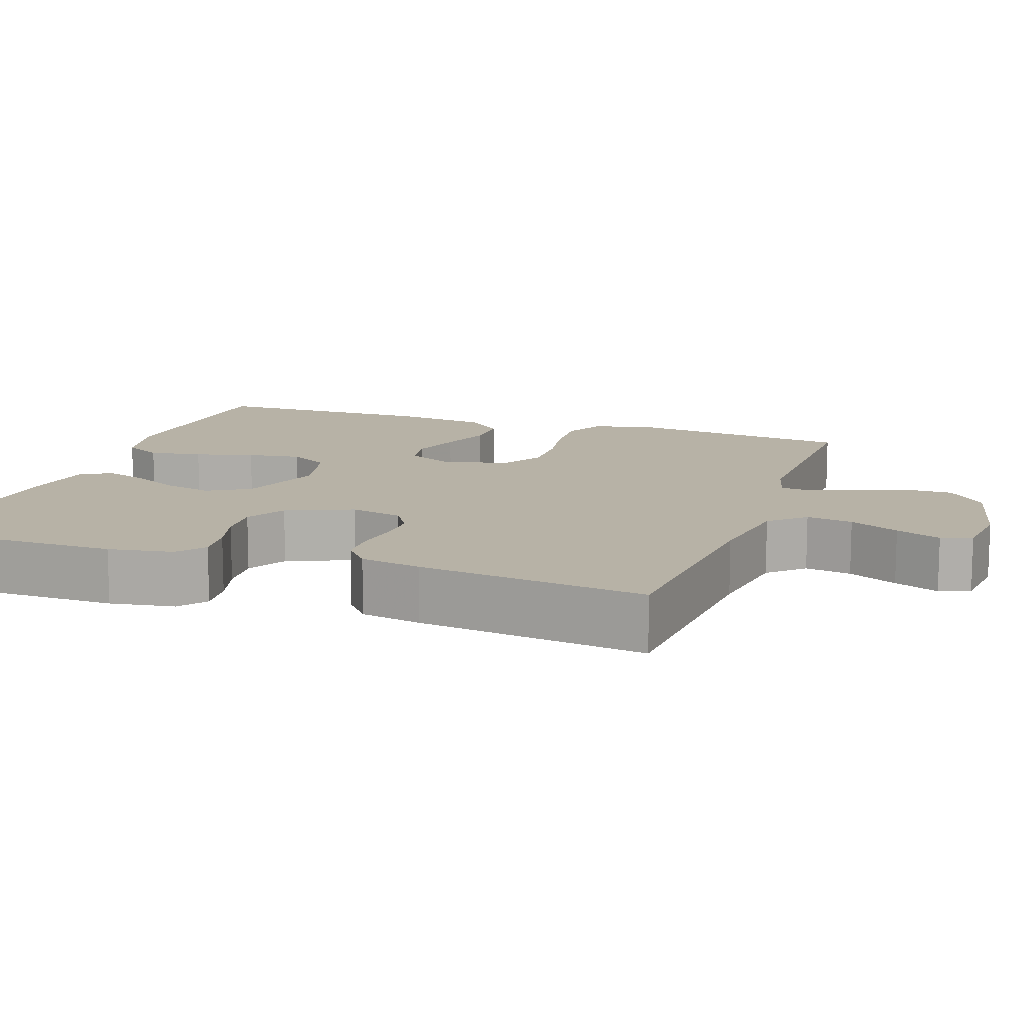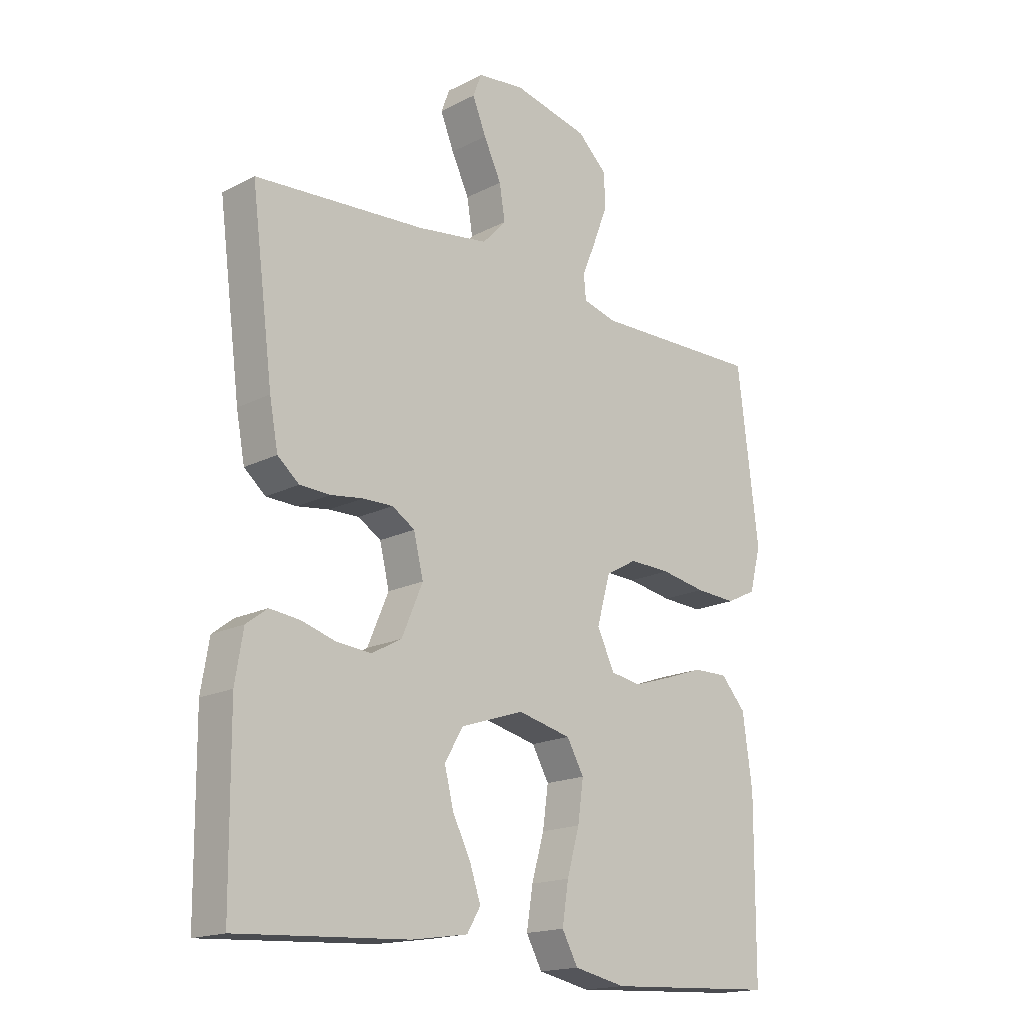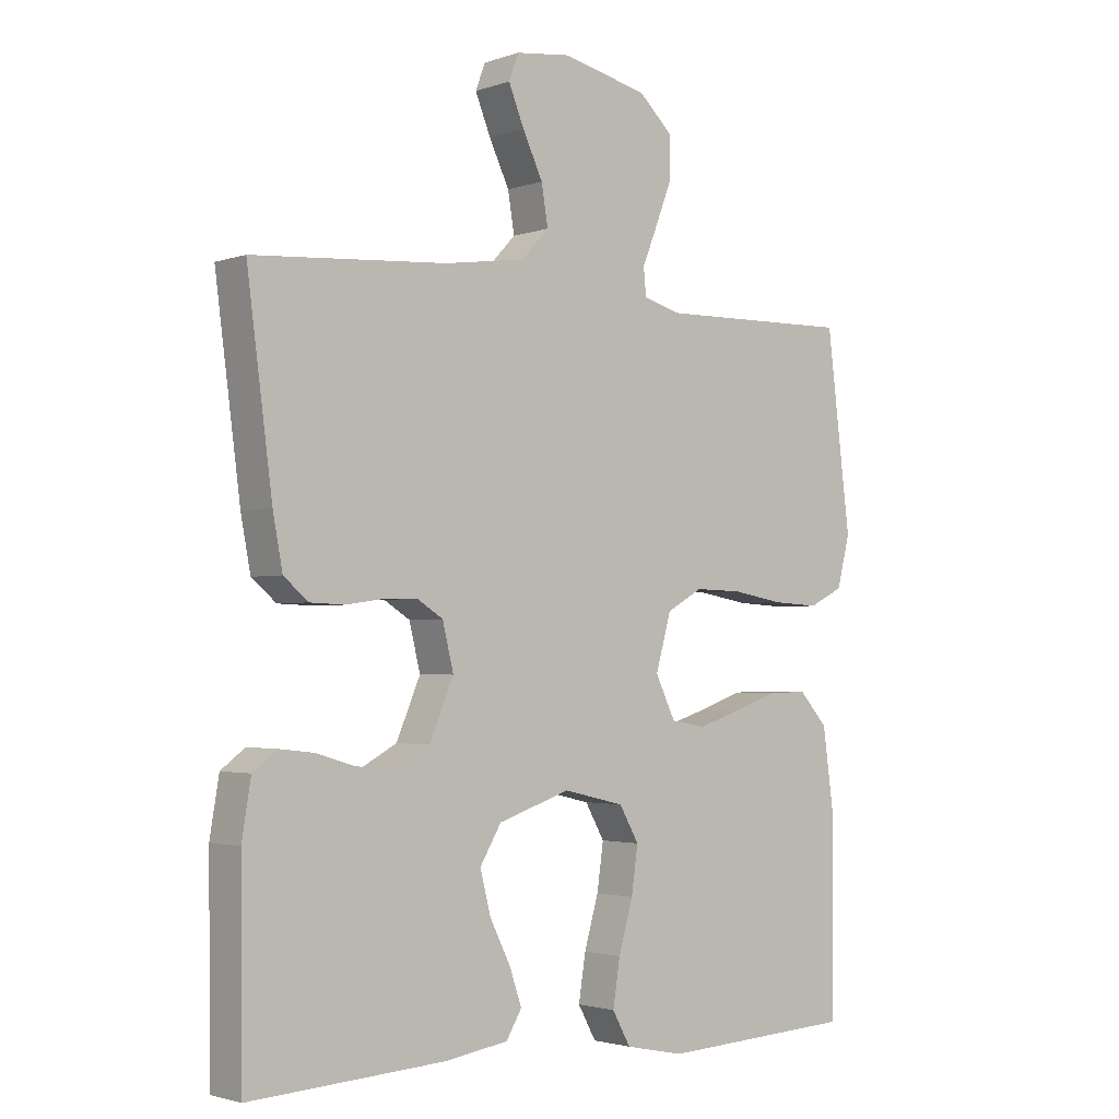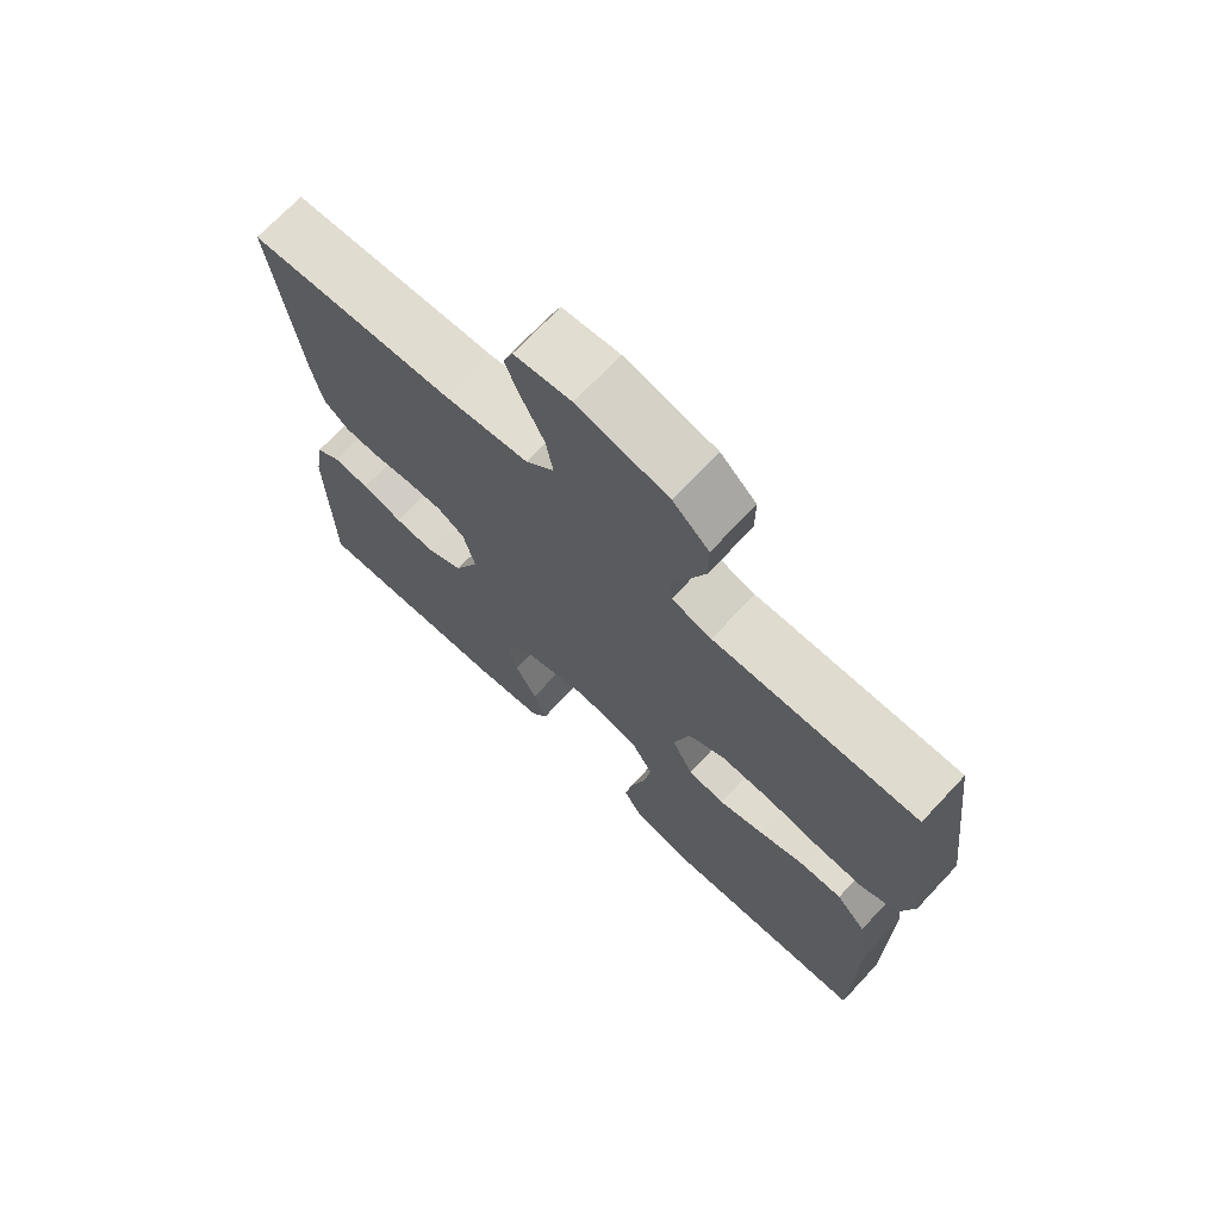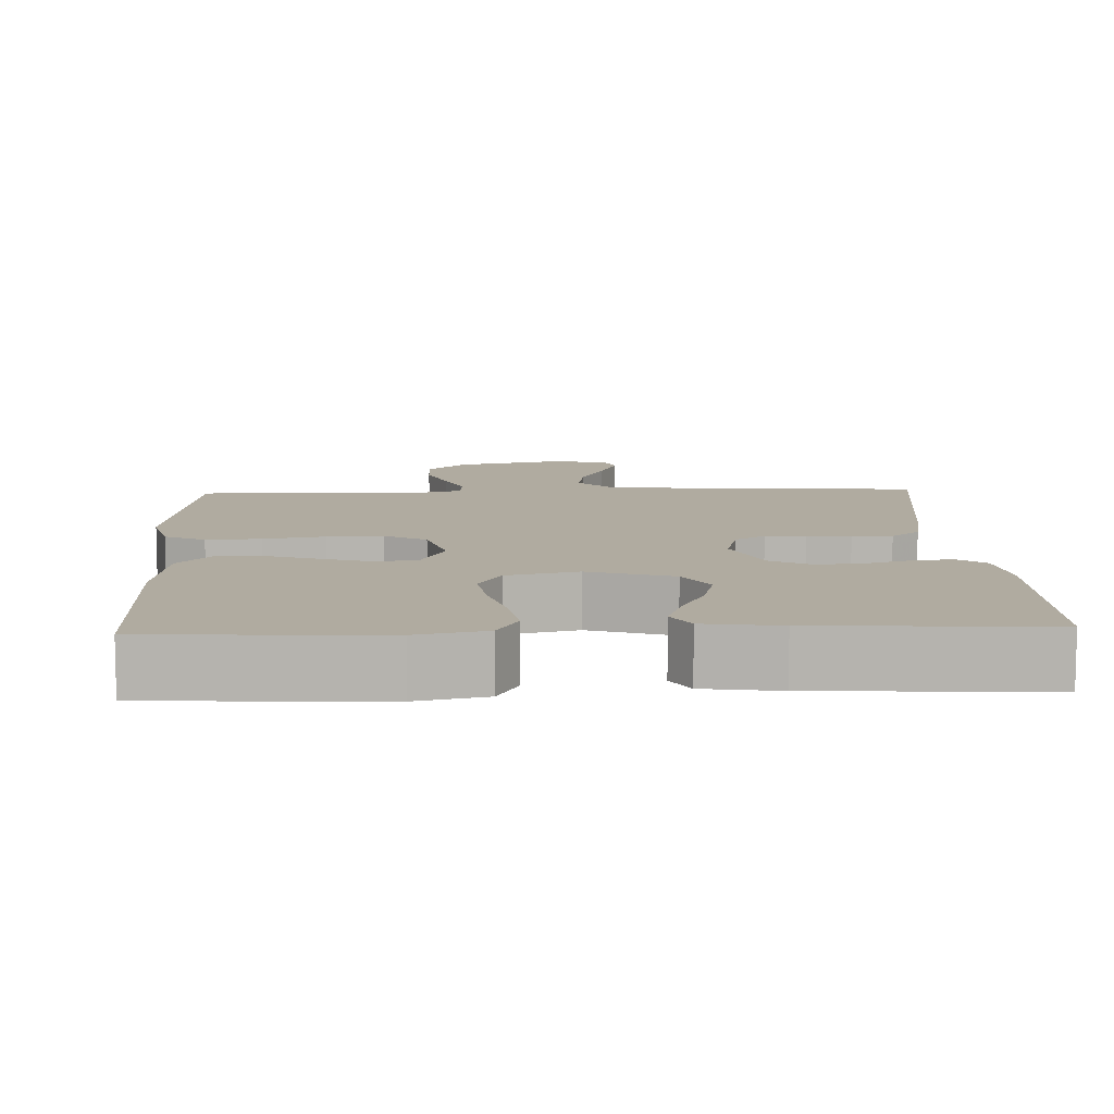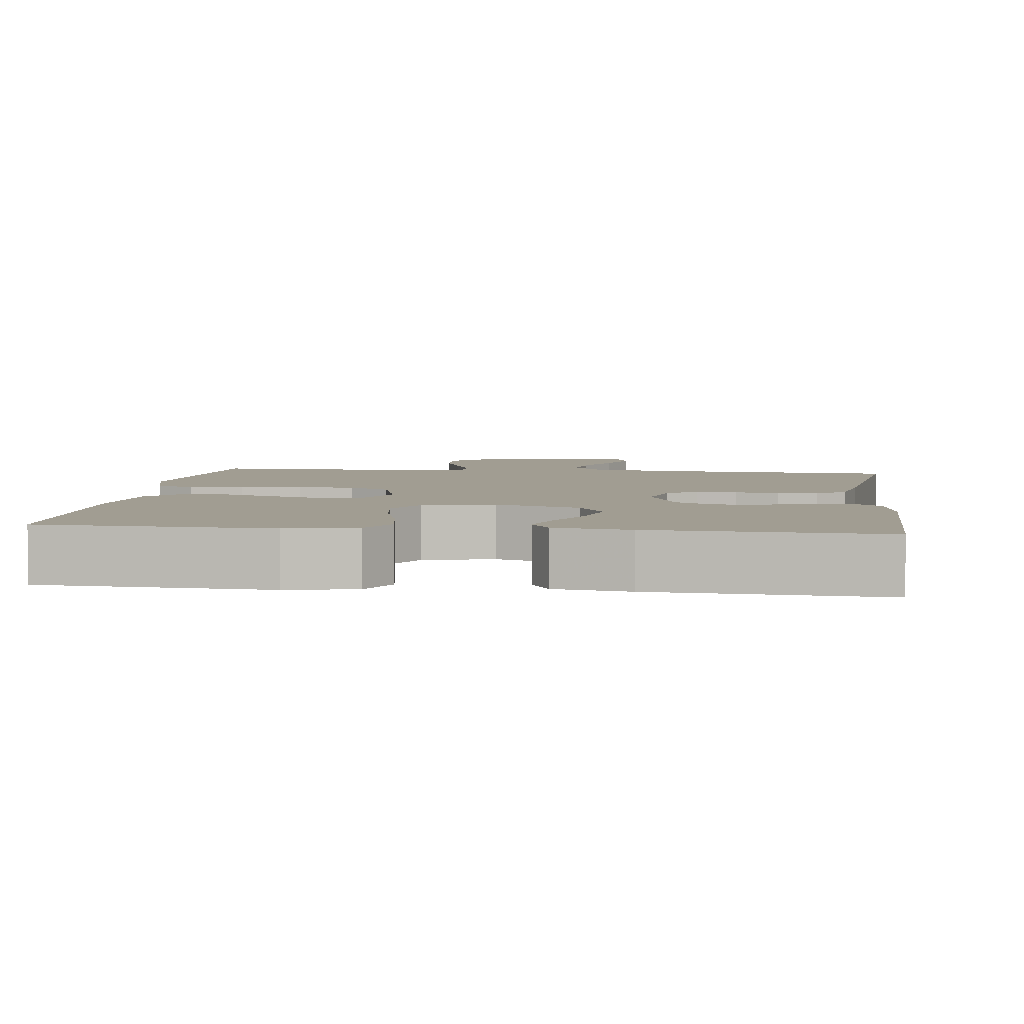
<metadata>
{"format":"obj","ext":"obj","renderer":"f3d","projection":"perspective","resolution":1024,"background":"white","views":[{"elev":12.4,"azim":-70.7,"up":"+Y"},{"elev":-17.4,"azim":-44.6,"up":"+Z"},{"elev":-2.3,"azim":-40.2,"up":"+Z"},{"elev":71.0,"azim":43.2,"up":"+Z"},{"elev":9.8,"azim":177.6,"up":"+Y"},{"elev":4.8,"azim":-173.0,"up":"+Y"}]}
</metadata>
<code>
v -0.5 0.07 0.5
v -0.2 0.07 0.521
v -0.075 0.07 0.539
v -0.033 0.07 0.584
v -0.043 0.07 0.645
v -0.074 0.07 0.71
v -0.098 0.07 0.769
v -0.083 0.07 0.809
v 0 0.07 0.819
v 0.133 0.07 0.789
v 0.186 0.07 0.739
v 0.186 0.07 0.676
v 0.161 0.07 0.611
v 0.137 0.07 0.552
v 0.141 0.07 0.51
v 0.2 0.07 0.494
v 0.5 0.07 0.5
v 0.537 0.07 0.2
v 0.517 0.07 0.122
v 0.464 0.07 0.096
v 0.392 0.07 0.1
v 0.312 0.07 0.114
v 0.239 0.07 0.116
v 0.184 0.07 0.085
v 0.16 0.07 0
v 0.191 0.07 -0.064
v 0.245 0.07 -0.073
v 0.311 0.07 -0.052
v 0.38 0.07 -0.028
v 0.441 0.07 -0.027
v 0.485 0.07 -0.076
v 0.502 0.07 -0.2
v 0.5 0.07 -0.5
v 0.2 0.07 -0.515
v 0.109 0.07 -0.496
v 0.081 0.07 -0.445
v 0.092 0.07 -0.375
v 0.114 0.07 -0.298
v 0.124 0.07 -0.227
v 0.094 0.07 -0.174
v 0 0.07 -0.152
v -0.111 0.07 -0.189
v -0.144 0.07 -0.244
v -0.128 0.07 -0.308
v -0.096 0.07 -0.372
v -0.077 0.07 -0.428
v -0.101 0.07 -0.468
v -0.2 0.07 -0.483
v -0.5 0.07 -0.5
v -0.503 0.07 -0.2
v -0.489 0.07 -0.115
v -0.452 0.07 -0.087
v -0.399 0.07 -0.093
v -0.338 0.07 -0.111
v -0.278 0.07 -0.116
v -0.225 0.07 -0.087
v -0.188 0.07 0
v -0.205 0.07 0.07
v -0.245 0.07 0.095
v -0.298 0.07 0.094
v -0.355 0.07 0.086
v -0.408 0.07 0.088
v -0.446 0.07 0.12
v -0.461 0.07 0.2
v -0.5 0 0.5
v -0.2 0 0.521
v -0.075 0 0.539
v -0.033 0 0.584
v -0.043 0 0.645
v -0.074 0 0.71
v -0.098 0 0.769
v -0.083 0 0.809
v 0 0 0.819
v 0.133 0 0.789
v 0.186 0 0.739
v 0.186 0 0.676
v 0.161 0 0.611
v 0.137 0 0.552
v 0.141 0 0.51
v 0.2 0 0.494
v 0.5 0 0.5
v 0.537 0 0.2
v 0.517 0 0.122
v 0.464 0 0.096
v 0.392 0 0.1
v 0.312 0 0.114
v 0.239 0 0.116
v 0.184 0 0.085
v 0.16 0 0
v 0.191 0 -0.064
v 0.245 0 -0.073
v 0.311 0 -0.052
v 0.38 0 -0.028
v 0.441 0 -0.027
v 0.485 0 -0.076
v 0.502 0 -0.2
v 0.5 0 -0.5
v 0.2 0 -0.515
v 0.109 0 -0.496
v 0.081 0 -0.445
v 0.092 0 -0.375
v 0.114 0 -0.298
v 0.124 0 -0.227
v 0.094 0 -0.174
v 0 0 -0.152
v -0.111 0 -0.189
v -0.144 0 -0.244
v -0.128 0 -0.308
v -0.096 0 -0.372
v -0.077 0 -0.428
v -0.101 0 -0.468
v -0.2 0 -0.483
v -0.5 0 -0.5
v -0.503 0 -0.2
v -0.489 0 -0.115
v -0.452 0 -0.087
v -0.399 0 -0.093
v -0.338 0 -0.111
v -0.278 0 -0.116
v -0.225 0 -0.087
v -0.188 0 0
v -0.205 0 0.07
v -0.245 0 0.095
v -0.298 0 0.094
v -0.355 0 0.086
v -0.408 0 0.088
v -0.446 0 0.12
v -0.461 0 0.2
f 63 64 1 2
f 60 61 62 63
f 59 60 63 2
f 58 59 2 3
f 57 58 3 4
f 51 52 53 54
f 51 54 55
f 50 51 55
f 49 50 55
f 48 49 55 56
f 44 45 46 47
f 43 44 47 48
f 35 36 37 38
f 35 38 39
f 34 35 39
f 33 34 39
f 32 33 39 40
f 28 29 30 31
f 27 28 31 32
f 26 27 32 40
f 19 20 21 22
f 19 22 23
f 16 17 18 19
f 15 16 19 23
f 11 12 13 14
f 9 10 11 14
f 9 14 15
f 5 6 7 8
f 5 8 9 15
f 43 48 56 57
f 42 43 57 4
f 41 42 4
f 25 26 40 41
f 24 25 41 4
f 15 23 24
f 4 5 15 24
f 66 65 128 127
f 127 126 125 124
f 66 127 124 123
f 67 66 123 122
f 68 67 122 121
f 118 117 116 115
f 119 118 115
f 119 115 114
f 119 114 113
f 120 119 113 112
f 111 110 109 108
f 112 111 108 107
f 102 101 100 99
f 103 102 99
f 103 99 98
f 103 98 97
f 104 103 97 96
f 95 94 93 92
f 96 95 92 91
f 104 96 91 90
f 86 85 84 83
f 87 86 83
f 83 82 81 80
f 87 83 80 79
f 78 77 76 75
f 78 75 74 73
f 79 78 73
f 72 71 70 69
f 79 73 72 69
f 121 120 112 107
f 68 121 107 106
f 68 106 105
f 105 104 90 89
f 68 105 89 88
f 88 87 79
f 88 79 69 68
f 1 65 66 2
f 2 66 67 3
f 3 67 68 4
f 4 68 69 5
f 5 69 70 6
f 6 70 71 7
f 7 71 72 8
f 8 72 73 9
f 9 73 74 10
f 10 74 75 11
f 11 75 76 12
f 12 76 77 13
f 13 77 78 14
f 14 78 79 15
f 15 79 80 16
f 16 80 81 17
f 17 81 82 18
f 18 82 83 19
f 19 83 84 20
f 20 84 85 21
f 21 85 86 22
f 22 86 87 23
f 23 87 88 24
f 24 88 89 25
f 25 89 90 26
f 26 90 91 27
f 27 91 92 28
f 28 92 93 29
f 29 93 94 30
f 30 94 95 31
f 31 95 96 32
f 32 96 97 33
f 33 97 98 34
f 34 98 99 35
f 35 99 100 36
f 36 100 101 37
f 37 101 102 38
f 38 102 103 39
f 39 103 104 40
f 40 104 105 41
f 41 105 106 42
f 42 106 107 43
f 43 107 108 44
f 44 108 109 45
f 45 109 110 46
f 46 110 111 47
f 47 111 112 48
f 48 112 113 49
f 49 113 114 50
f 50 114 115 51
f 51 115 116 52
f 52 116 117 53
f 53 117 118 54
f 54 118 119 55
f 55 119 120 56
f 56 120 121 57
f 57 121 122 58
f 58 122 123 59
f 59 123 124 60
f 60 124 125 61
f 61 125 126 62
f 62 126 127 63
f 63 127 128 64
f 64 128 65 1

</code>
